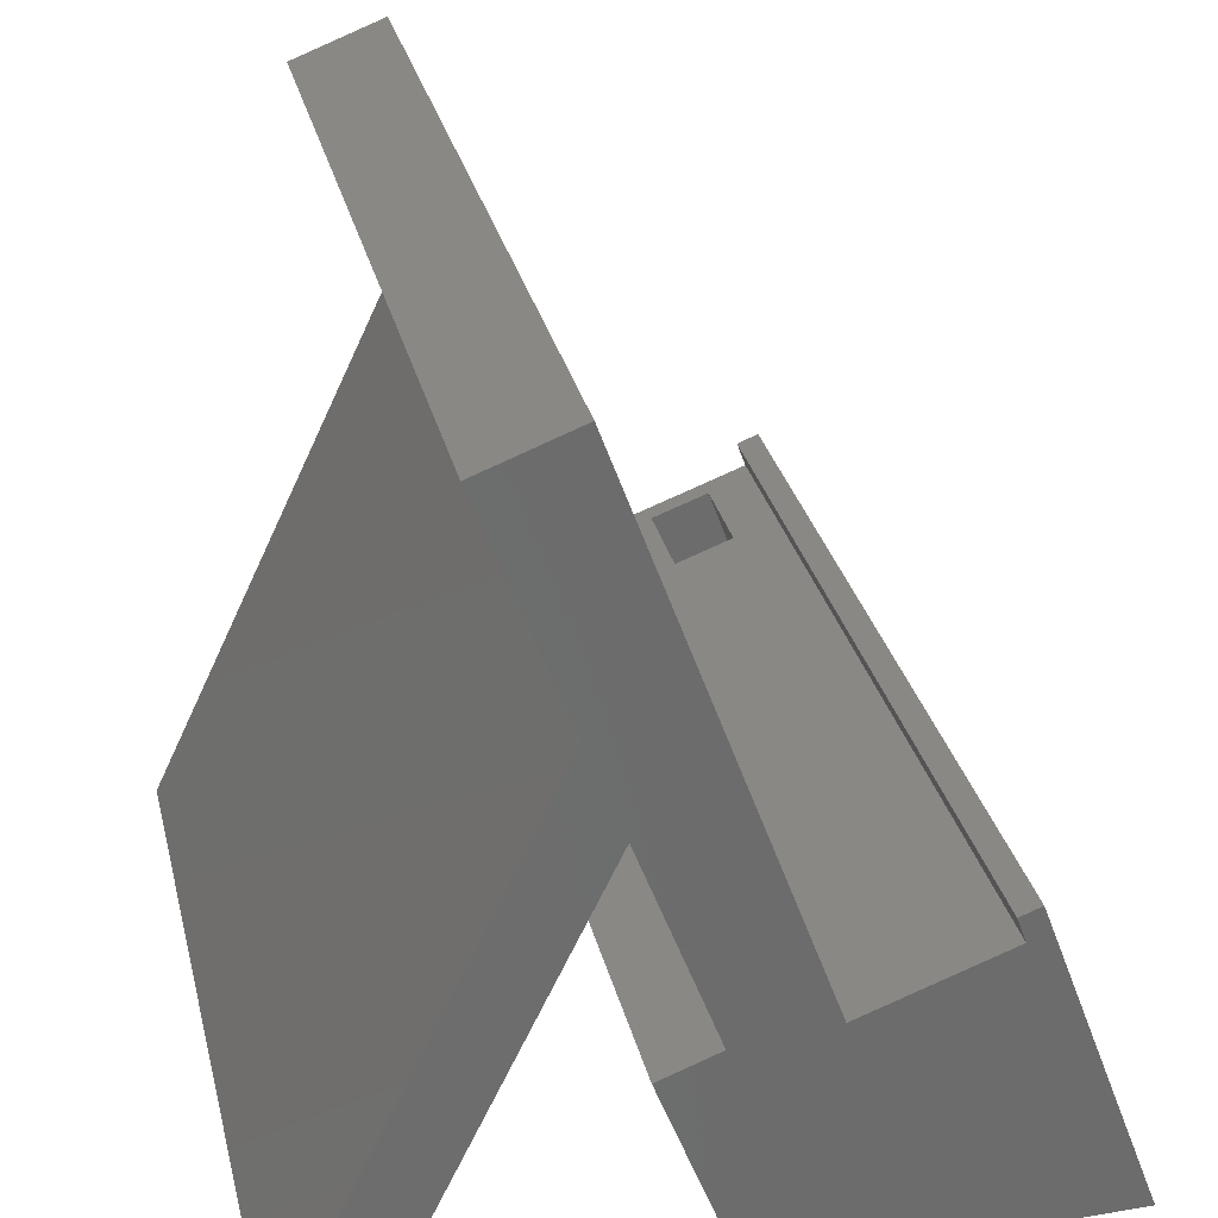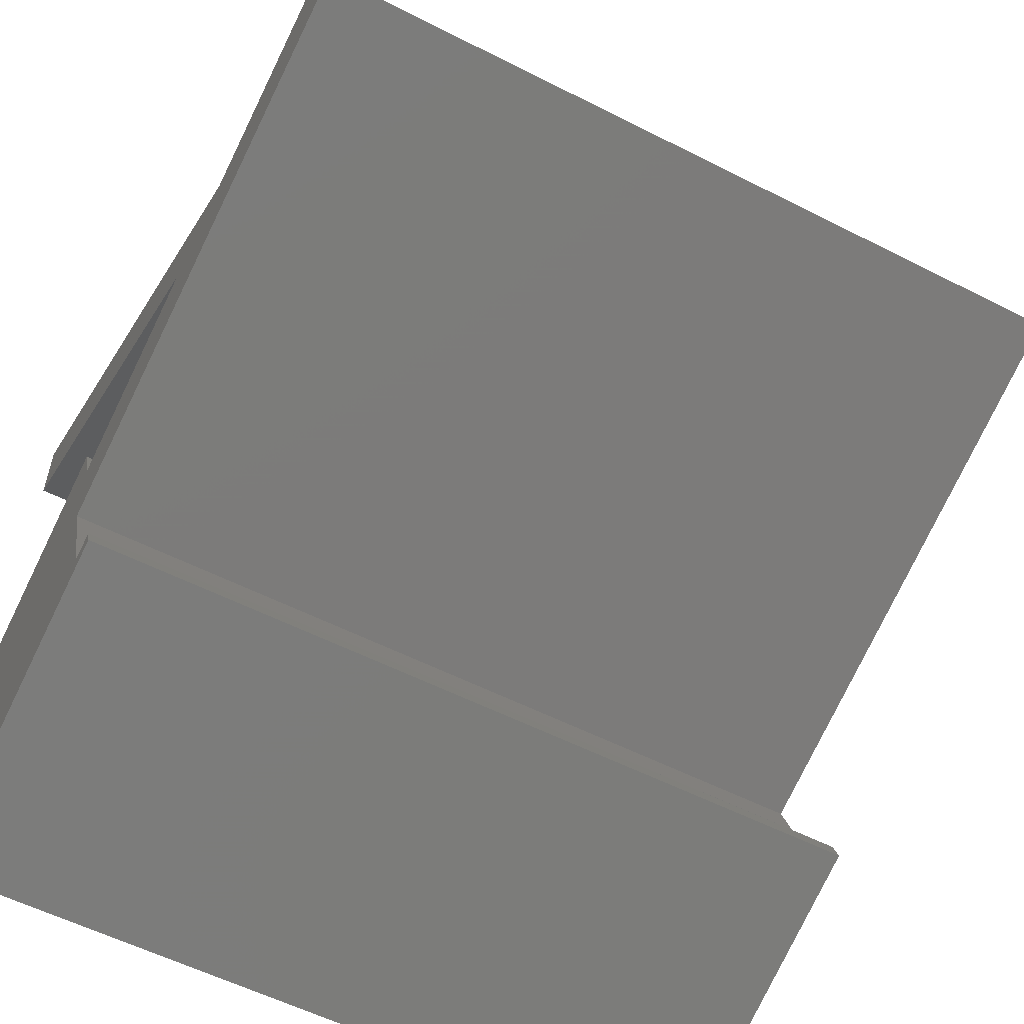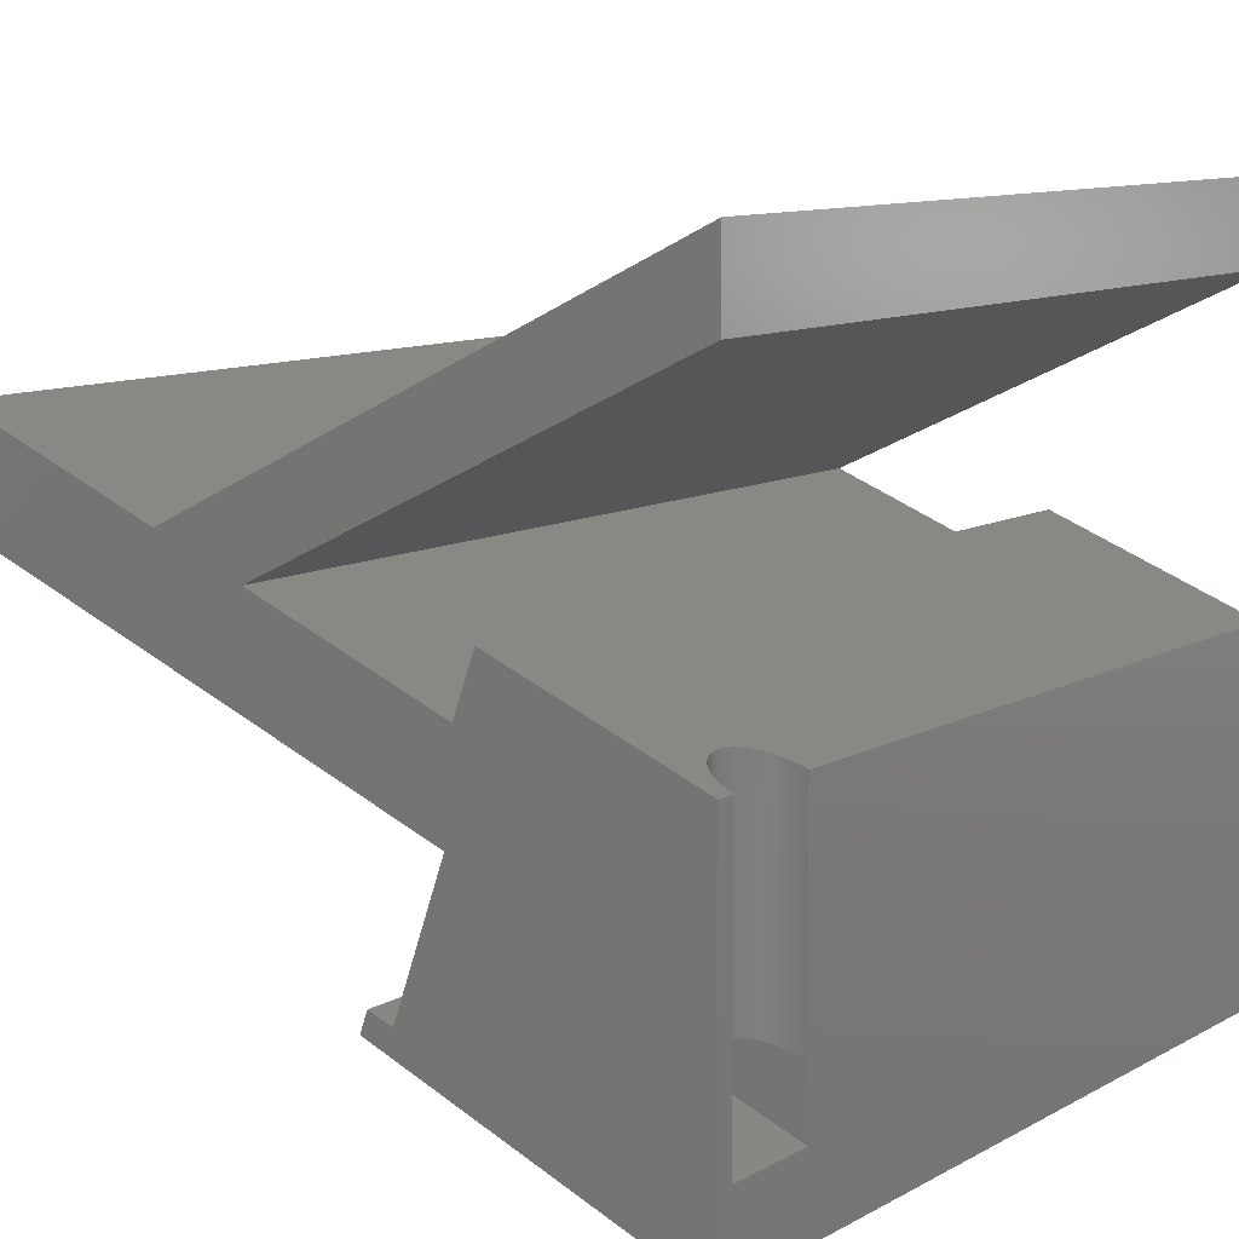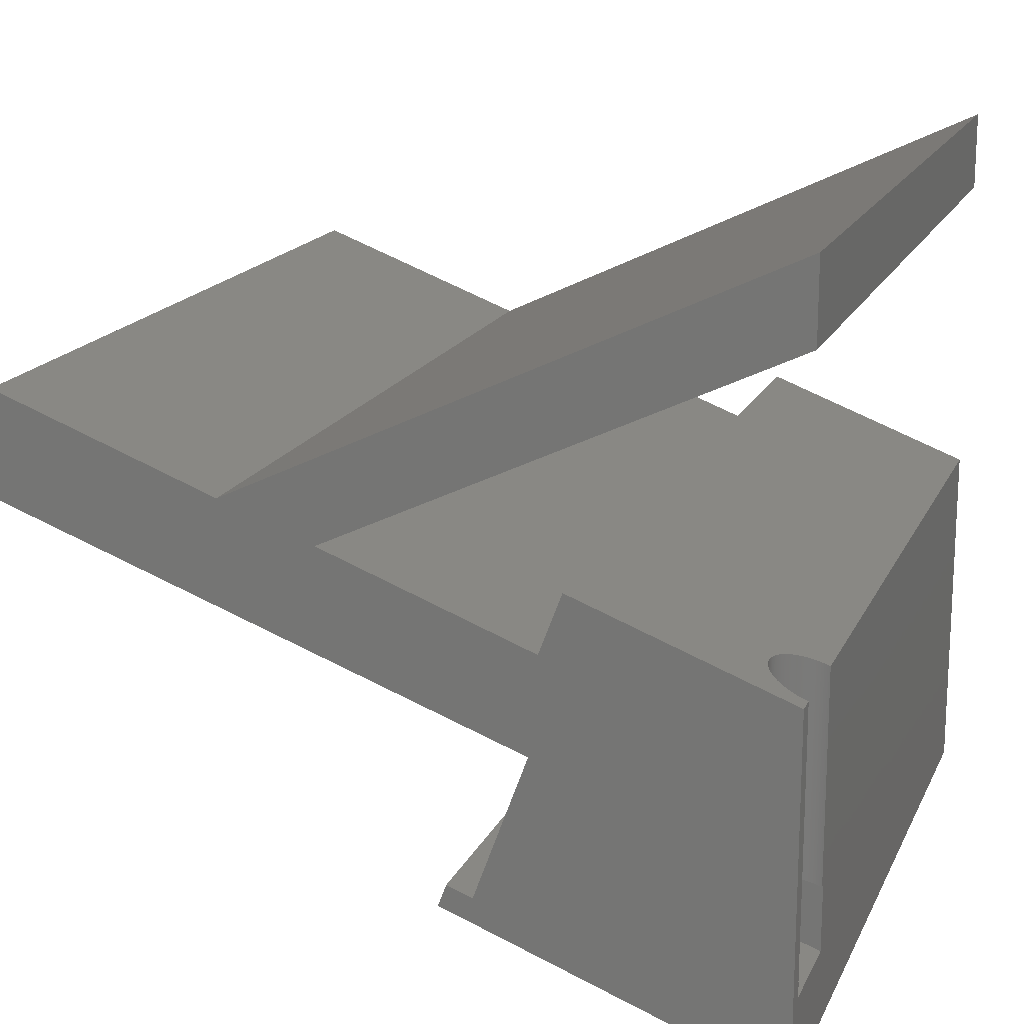
<metadata>
{"format":"stl","ext":"stl","renderer":"f3d","projection":"perspective","resolution":1024,"background":"white","views":[{"elev":30.7,"azim":-103.4,"up":"+Z"},{"elev":-57.0,"azim":-27.9,"up":"+Y"},{"elev":10.7,"azim":127.6,"up":"+Y"},{"elev":17.0,"azim":108.7,"up":"+Y"}]}
</metadata>
<code>
# stl→obj: 292 verts, 584 faces
v 6.99 6.031 8.421
v 16.01 5.003 8.805
v 16.01 6.031 8.421
v 6.99 5.003 8.805
v 16.01 5.112 5.962
v 6.99 5.112 5.962
v 16.01 3.86 2.614
v 6.99 4.722 4.92
v 16.01 4.722 4.92
v 6.99 3.86 2.614
v 16.01 7.955 0
v 6.99 7.955 0
v 6.99 7.069 0
v 16.01 7.069 0
v 6.99 1.29 3.574
v 16.01 1.05 3.664
v 16.01 1.29 3.574
v 6.99 1.05 3.664
v 6.99 4.515 2.369
v 16.01 4.515 2.369
v 6.99 -0.3203 0
v 16.01 -0.3203 0
v 15.28 3.817 0.4998
v 15.3 3.817 0.5
v 15.32 3.817 0.4998
v 15.33 3.816 0.499
v 15.35 3.816 0.4978
v 15.36 3.815 0.4961
v 15.38 3.815 0.4938
v 15.39 3.813 0.4911
v 15.41 3.812 0.488
v 15.42 3.811 0.4843
v 15.44 3.809 0.4801
v 15.45 3.808 0.4755
v 15.47 3.806 0.4704
v 15.48 3.804 0.4649
v 15.5 3.801 0.4589
v 15.51 3.799 0.4524
v 15.53 3.796 0.4455
v 15.54 3.794 0.4382
v 15.55 3.791 0.4304
v 15.57 3.788 0.4222
v 15.58 3.784 0.4135
v 15.59 3.781 0.4045
v 15.61 3.778 0.3951
v 15.62 3.774 0.3853
v 15.63 3.77 0.3751
v 15.64 3.766 0.3645
v 15.65 3.762 0.3536
v 15.66 3.758 0.3423
v 15.68 3.753 0.3307
v 15.69 3.749 0.3187
v 15.7 3.744 0.3065
v 15.7 3.74 0.2939
v 16.01 3.63 0
v 15.71 3.735 0.281
v 15.72 3.73 0.2679
v 15.73 3.725 0.2545
v 15.74 3.72 0.2409
v 15.75 3.715 0.227
v 15.75 3.709 0.2129
v 15.76 3.704 0.1986
v 15.76 3.699 0.1841
v 15.77 3.693 0.1694
v 15.78 3.688 0.1545
v 15.78 3.682 0.1395
v 15.78 3.676 0.1243
v 15.79 3.671 0.1091
v 15.79 3.665 0.09369
v 15.79 3.659 0.07822
v 15.8 3.653 0.06267
v 15.8 3.647 0.04705
v 15.8 3.642 0.03139
v 15.8 3.636 0.01571
v 15.8 3.63 0
v 15.27 3.816 0.499
v 15.25 3.816 0.4978
v 15.24 3.815 0.4961
v 15.22 3.815 0.4938
v 15.21 3.813 0.4911
v 15.19 3.812 0.488
v 15.18 3.811 0.4843
v 15.16 3.809 0.4801
v 15.15 3.808 0.4755
v 15.13 3.806 0.4704
v 15.12 3.804 0.4649
v 15.1 3.801 0.4589
v 15.09 3.799 0.4524
v 15.07 3.796 0.4455
v 15.06 3.794 0.4382
v 15.05 3.791 0.4304
v 15.03 3.788 0.4222
v 15.02 3.784 0.4135
v 15.01 3.781 0.4045
v 14.99 3.778 0.3951
v 14.98 3.774 0.3853
v 14.97 3.77 0.3751
v 14.96 3.766 0.3645
v 14.95 3.762 0.3536
v 14.94 3.758 0.3423
v 14.92 3.753 0.3307
v 14.91 3.749 0.3187
v 14.9 3.744 0.3065
v 14.9 3.74 0.2939
v 14.89 3.735 0.281
v 14.88 3.73 0.2679
v 14.87 3.725 0.2545
v 14.86 3.72 0.2409
v 14.85 3.715 0.227
v 14.85 3.709 0.2129
v 14.84 3.704 0.1986
v 14.84 3.699 0.1841
v 14.83 3.693 0.1694
v 14.82 3.688 0.1545
v 14.82 3.682 0.1395
v 14.82 3.676 0.1243
v 6.99 3.63 0
v 14.81 3.671 0.1091
v 14.81 3.665 0.09369
v 14.81 3.659 0.07822
v 14.8 3.653 0.06267
v 14.8 3.647 0.04705
v 14.8 3.642 0.03139
v 14.8 3.636 0.01571
v 14.8 3.63 0
v 6.99 2.785 2.711
v 16.01 2.785 2.711
v 15.79 2.315 2.882
v 16.01 1.188 3.292
v 14.75 2.315 2.882
v 14.75 1.667 3.118
v 15.79 1.667 3.118
v 6.99 1.188 3.292
v 15.8 0.7 0
v 15.79 0.5321 0
v 14.75 0.5321 0
v 14.75 1.266 0
v 15.79 0.7 0
v 14.8 1.266 0
v 15.79 0.7 0.09921
v 15.79 1.302 0.09921
v 15.3 0.7141 0.5
v 15.32 0.714 0.4998
v 15.33 0.7137 0.499
v 15.35 0.7133 0.4978
v 15.36 0.7126 0.4961
v 15.38 0.7118 0.4938
v 15.39 0.7108 0.4911
v 15.41 0.7097 0.488
v 15.42 0.7084 0.4843
v 15.44 0.7068 0.4801
v 15.45 0.7052 0.4755
v 15.47 0.7033 0.4704
v 15.48 0.7013 0.4649
v 15.49 0.7 0.4613
v 15.11 0.7 0.4613
v 15.28 0.714 0.4998
v 15.27 0.7137 0.499
v 15.25 0.7133 0.4978
v 15.24 0.7126 0.4961
v 15.22 0.7118 0.4938
v 15.21 0.7108 0.4911
v 15.19 0.7097 0.488
v 15.18 0.7084 0.4843
v 15.16 0.7068 0.4801
v 15.15 0.7052 0.4755
v 15.13 0.7033 0.4704
v 15.12 0.7013 0.4649
v 15.3 1.448 0.5
v 15.28 1.448 0.4998
v 15.27 1.448 0.499
v 15.25 1.448 0.4978
v 15.24 1.447 0.4961
v 15.22 1.446 0.4938
v 15.21 1.445 0.4911
v 15.19 1.444 0.488
v 15.18 1.443 0.4843
v 15.16 1.441 0.4801
v 15.15 1.439 0.4755
v 15.13 1.438 0.4704
v 15.12 1.436 0.4649
v 15.1 1.433 0.4589
v 15.09 1.431 0.4524
v 15.07 1.429 0.4455
v 15.06 1.426 0.4382
v 15.05 1.423 0.4304
v 15.03 1.42 0.4222
v 15.02 1.417 0.4135
v 15.01 1.414 0.4045
v 14.99 1.41 0.3951
v 14.98 1.407 0.3853
v 14.97 1.403 0.3751
v 14.96 1.399 0.3645
v 14.95 1.395 0.3536
v 14.94 1.391 0.3423
v 14.92 1.387 0.3307
v 14.91 1.382 0.3187
v 14.9 1.378 0.3065
v 14.9 1.373 0.2939
v 14.89 1.369 0.281
v 14.88 1.364 0.2679
v 14.87 1.359 0.2545
v 14.86 1.354 0.2409
v 14.85 1.349 0.227
v 14.85 1.344 0.2129
v 14.84 1.339 0.1986
v 14.84 1.333 0.1841
v 14.83 1.328 0.1694
v 14.82 1.323 0.1545
v 14.82 1.317 0.1395
v 14.82 1.312 0.1243
v 14.81 1.306 0.1091
v 14.81 1.3 0.09369
v 14.81 1.295 0.07822
v 14.8 1.289 0.06267
v 14.8 1.284 0.04705
v 14.8 1.278 0.03139
v 14.8 1.272 0.01571
v 15.32 1.448 0.4998
v 15.33 1.448 0.499
v 15.35 1.448 0.4978
v 15.36 1.447 0.4961
v 15.38 1.446 0.4938
v 15.39 1.445 0.4911
v 15.41 1.444 0.488
v 15.42 1.443 0.4843
v 15.44 1.441 0.4801
v 15.45 1.439 0.4755
v 15.47 1.438 0.4704
v 15.48 1.436 0.4649
v 15.5 1.433 0.4589
v 15.51 1.431 0.4524
v 15.53 1.429 0.4455
v 15.54 1.426 0.4382
v 15.55 1.423 0.4304
v 15.57 1.42 0.4222
v 15.58 1.417 0.4135
v 15.59 1.414 0.4045
v 15.61 1.41 0.3951
v 15.62 1.407 0.3853
v 15.63 1.403 0.3751
v 15.64 1.399 0.3645
v 15.65 1.395 0.3536
v 15.66 1.391 0.3423
v 15.68 1.387 0.3307
v 15.69 1.382 0.3187
v 15.7 1.378 0.3065
v 15.7 1.373 0.2939
v 15.71 1.369 0.281
v 15.72 1.364 0.2679
v 15.73 1.359 0.2545
v 15.74 1.354 0.2409
v 15.75 1.349 0.227
v 15.75 1.344 0.2129
v 15.76 1.339 0.1986
v 15.76 1.333 0.1841
v 15.77 1.328 0.1694
v 15.78 1.323 0.1545
v 15.78 1.317 0.1395
v 15.78 1.312 0.1243
v 15.79 1.306 0.1091
v 15.8 0.7 0.01571
v 15.12 0.7 0.4649
v 15.48 0.7 0.4649
v 15.21 0.7 0.4911
v 15.19 0.7 0.488
v 15.79 0.7 0.09369
v 15.47 0.7 0.4704
v 15.39 0.7 0.4911
v 15.41 0.7 0.488
v 15.27 0.7 0.499
v 15.25 0.7 0.4978
v 15.8 0.7 0.04705
v 15.8 0.7 0.03139
v 15.8 0.7 0.06267
v 15.3 0.7 0.5
v 15.32 0.7 0.4998
v 15.33 0.7 0.499
v 15.38 0.7 0.4938
v 15.18 0.7 0.4843
v 15.35 0.7 0.4978
v 15.36 0.7 0.4961
v 15.44 0.7 0.4801
v 15.45 0.7 0.4755
v 15.79 0.7 0.07822
v 15.28 0.7 0.4998
v 15.24 0.7 0.4961
v 15.22 0.7 0.4938
v 15.42 0.7 0.4843
v 15.16 0.7 0.4801
v 15.15 0.7 0.4755
v 15.13 0.7 0.4704
f 1 2 3
f 2 1 4
f 5 1 3
f 1 5 6
f 7 8 9
f 8 7 10
f 11 6 5
f 6 11 12
f 13 9 8
f 9 13 14
f 15 16 17
f 16 15 18
f 19 7 20
f 7 19 10
f 21 16 18
f 16 21 22
f 23 20 24
f 20 25 24
f 20 26 25
f 20 27 26
f 20 28 27
f 20 29 28
f 20 30 29
f 20 31 30
f 20 32 31
f 20 33 32
f 20 34 33
f 20 35 34
f 20 36 35
f 20 37 36
f 20 38 37
f 20 39 38
f 20 40 39
f 20 41 40
f 20 42 41
f 20 43 42
f 20 44 43
f 20 45 44
f 20 46 45
f 20 47 46
f 20 48 47
f 20 49 48
f 20 50 49
f 20 51 50
f 20 52 51
f 20 53 52
f 20 54 53
f 55 54 20
f 54 55 56
f 56 55 57
f 57 55 58
f 58 55 59
f 59 55 60
f 60 55 61
f 61 55 62
f 62 55 63
f 63 55 64
f 64 55 65
f 65 55 66
f 66 55 67
f 67 55 68
f 68 55 69
f 69 55 70
f 70 55 71
f 71 55 72
f 72 55 73
f 73 55 74
f 74 55 75
f 76 20 23
f 77 20 76
f 78 20 77
f 79 20 78
f 80 20 79
f 81 20 80
f 82 20 81
f 83 20 82
f 84 20 83
f 85 20 84
f 86 20 85
f 87 20 86
f 88 20 87
f 89 20 88
f 90 20 89
f 91 20 90
f 92 20 91
f 93 20 92
f 94 20 93
f 95 20 94
f 96 20 95
f 97 20 96
f 98 20 97
f 99 20 98
f 100 20 99
f 20 100 19
f 101 19 100
f 102 19 101
f 103 19 102
f 104 19 103
f 105 19 104
f 106 19 105
f 107 19 106
f 108 19 107
f 109 19 108
f 110 19 109
f 111 19 110
f 112 19 111
f 113 19 112
f 114 19 113
f 115 19 114
f 116 19 115
f 117 116 118
f 117 118 119
f 117 119 120
f 117 120 121
f 117 121 122
f 117 122 123
f 117 123 124
f 117 124 125
f 116 117 19
f 126 2 4
f 2 126 127
f 127 128 129
f 127 130 128
f 130 126 131
f 126 130 127
f 132 129 128
f 131 129 132
f 133 131 126
f 131 133 129
f 129 15 17
f 15 129 133
f 22 134 55
f 22 135 134
f 22 136 135
f 136 21 137
f 21 136 22
f 55 134 75
f 134 135 138
f 137 125 139
f 117 137 21
f 137 117 125
f 13 11 14
f 11 13 12
f 131 137 130
f 137 131 136
f 138 135 140
f 141 132 128
f 140 132 141
f 132 140 135
f 132 142 131
f 132 143 142
f 132 144 143
f 132 145 144
f 132 146 145
f 132 147 146
f 132 148 147
f 132 149 148
f 132 150 149
f 132 151 150
f 132 152 151
f 132 153 152
f 132 154 153
f 132 155 154
f 155 135 156
f 135 155 132
f 157 131 142
f 158 131 157
f 159 131 158
f 160 131 159
f 161 131 160
f 162 131 161
f 163 131 162
f 164 131 163
f 165 131 164
f 166 131 165
f 167 131 166
f 168 131 167
f 156 131 168
f 156 136 131
f 136 156 135
f 130 169 128
f 130 170 169
f 130 171 170
f 130 172 171
f 130 173 172
f 130 174 173
f 130 175 174
f 130 176 175
f 130 177 176
f 130 178 177
f 130 179 178
f 130 180 179
f 130 181 180
f 130 182 181
f 130 183 182
f 130 184 183
f 130 185 184
f 130 186 185
f 130 187 186
f 130 188 187
f 130 189 188
f 130 190 189
f 130 191 190
f 130 192 191
f 130 193 192
f 130 194 193
f 130 195 194
f 130 196 195
f 130 197 196
f 130 198 197
f 130 199 198
f 130 200 199
f 130 201 200
f 130 202 201
f 130 203 202
f 130 204 203
f 130 205 204
f 130 206 205
f 130 207 206
f 137 207 130
f 207 137 208
f 208 137 209
f 209 137 210
f 210 137 211
f 211 137 212
f 212 137 213
f 213 137 214
f 214 137 215
f 215 137 216
f 216 137 217
f 217 137 218
f 218 137 139
f 219 128 169
f 220 128 219
f 221 128 220
f 222 128 221
f 223 128 222
f 224 128 223
f 225 128 224
f 226 128 225
f 227 128 226
f 228 128 227
f 229 128 228
f 230 128 229
f 231 128 230
f 232 128 231
f 233 128 232
f 234 128 233
f 235 128 234
f 236 128 235
f 237 128 236
f 238 128 237
f 239 128 238
f 240 128 239
f 241 128 240
f 242 128 241
f 243 128 242
f 244 128 243
f 245 128 244
f 246 128 245
f 247 128 246
f 248 128 247
f 249 128 248
f 250 128 249
f 251 128 250
f 252 128 251
f 253 128 252
f 254 128 253
f 255 128 254
f 256 128 255
f 257 128 256
f 258 128 257
f 259 128 258
f 260 128 259
f 261 128 260
f 128 261 141
f 262 75 134
f 75 262 74
f 242 49 243
f 49 242 48
f 168 263 156
f 87 181 182
f 181 87 86
f 66 258 65
f 258 66 259
f 154 155 264
f 230 37 231
f 37 230 36
f 163 265 266
f 265 163 162
f 81 175 176
f 175 81 80
f 69 261 68
f 69 141 261
f 267 141 69
f 141 267 140
f 57 249 56
f 249 57 250
f 62 254 61
f 254 62 255
f 237 44 238
f 44 237 43
f 268 154 264
f 154 268 153
f 229 36 230
f 36 229 35
f 269 149 270
f 149 269 148
f 224 31 225
f 31 224 30
f 207 113 112
f 113 207 208
f 212 119 118
f 119 212 213
f 200 106 105
f 106 200 201
f 194 100 99
f 100 194 195
f 159 271 272
f 271 159 158
f 77 171 172
f 171 77 76
f 93 187 188
f 187 93 92
f 90 184 185
f 184 90 89
f 273 73 274
f 73 273 72
f 275 72 273
f 72 275 71
f 65 257 64
f 257 65 258
f 60 252 59
f 252 60 253
f 53 246 52
f 246 53 247
f 240 47 241
f 47 240 46
f 276 143 277
f 143 276 142
f 169 25 219
f 25 169 24
f 233 40 234
f 40 233 39
f 277 144 278
f 144 277 143
f 219 26 220
f 26 219 25
f 279 148 269
f 148 279 147
f 223 30 224
f 30 223 29
f 218 125 124
f 125 218 139
f 217 124 123
f 124 217 218
f 214 121 120
f 121 214 215
f 215 122 121
f 122 215 216
f 203 109 108
f 109 203 204
f 202 108 107
f 108 202 203
f 196 102 101
f 102 196 197
f 164 266 280
f 266 164 163
f 82 176 177
f 176 82 81
f 89 183 184
f 183 89 88
f 96 190 191
f 190 96 95
f 274 74 262
f 74 274 73
f 63 255 62
f 255 63 256
f 68 260 67
f 260 68 261
f 61 253 60
f 253 61 254
f 59 251 58
f 251 59 252
f 52 245 51
f 245 52 246
f 50 243 49
f 243 50 244
f 241 48 242
f 48 241 47
f 239 46 240
f 46 239 45
f 231 38 232
f 38 231 37
f 281 146 282
f 146 281 145
f 221 28 222
f 28 221 27
f 282 147 279
f 147 282 146
f 222 29 223
f 29 222 28
f 283 152 284
f 152 283 151
f 227 34 228
f 34 227 33
f 284 153 268
f 153 284 152
f 228 35 229
f 35 228 34
f 138 267 285
f 138 285 275
f 138 275 273
f 138 273 274
f 138 274 262
f 138 262 134
f 267 138 140
f 277 286 276
f 278 286 277
f 278 271 286
f 281 271 278
f 281 272 271
f 282 272 281
f 282 287 272
f 279 287 282
f 279 288 287
f 269 288 279
f 269 265 288
f 270 265 269
f 270 266 265
f 289 266 270
f 289 280 266
f 283 280 289
f 283 290 280
f 284 290 283
f 284 291 290
f 268 291 284
f 268 292 291
f 264 292 268
f 264 263 292
f 155 263 264
f 263 155 156
f 209 115 114
f 115 209 210
f 208 114 113
f 114 208 209
f 210 116 115
f 116 210 211
f 204 110 109
f 110 204 205
f 195 101 100
f 101 195 196
f 198 104 103
f 104 198 199
f 167 291 292
f 291 167 166
f 85 179 180
f 179 85 84
f 166 290 291
f 290 166 165
f 84 178 179
f 178 84 83
f 165 280 290
f 280 165 164
f 83 177 178
f 177 83 82
f 161 287 288
f 287 161 160
f 79 173 174
f 173 79 78
f 286 142 276
f 142 286 157
f 23 169 170
f 169 23 24
f 91 185 186
f 185 91 90
f 88 182 183
f 182 88 87
f 97 191 192
f 191 97 96
f 99 193 194
f 193 99 98
f 285 71 275
f 71 285 70
f 267 70 285
f 70 267 69
f 64 256 63
f 256 64 257
f 67 259 66
f 259 67 260
f 58 250 57
f 250 58 251
f 56 248 54
f 248 56 249
f 54 247 53
f 247 54 248
f 51 244 50
f 244 51 245
f 238 45 239
f 45 238 44
f 232 39 233
f 39 232 38
f 234 41 235
f 41 234 40
f 236 43 237
f 43 236 42
f 235 42 236
f 42 235 41
f 278 145 281
f 145 278 144
f 220 27 221
f 27 220 26
f 289 151 283
f 151 289 150
f 226 33 227
f 33 226 32
f 270 150 289
f 150 270 149
f 225 32 226
f 32 225 31
f 216 123 122
f 123 216 217
f 213 120 119
f 120 213 214
f 211 118 116
f 118 211 212
f 201 107 106
f 107 201 202
f 205 111 110
f 111 205 206
f 206 112 111
f 112 206 207
f 199 105 104
f 105 199 200
f 197 103 102
f 103 197 198
f 168 292 263
f 292 168 167
f 86 180 181
f 180 86 85
f 162 288 265
f 288 162 161
f 80 174 175
f 174 80 79
f 160 272 287
f 272 160 159
f 78 172 173
f 172 78 77
f 158 286 271
f 286 158 157
f 76 170 171
f 170 76 23
f 92 186 187
f 186 92 91
f 94 188 189
f 188 94 93
f 95 189 190
f 189 95 94
f 98 192 193
f 192 98 97
f 19 117 10
f 8 12 13
f 12 8 6
f 8 4 6
f 126 8 10
f 8 126 4
f 117 126 10
f 21 126 117
f 133 21 18
f 126 21 133
f 1 6 4
f 15 133 18
f 17 16 129
f 3 2 5
f 9 11 5
f 11 9 14
f 2 9 5
f 127 9 2
f 9 127 7
f 127 55 7
f 22 127 129
f 127 22 55
f 22 129 16
f 20 7 55

</code>
